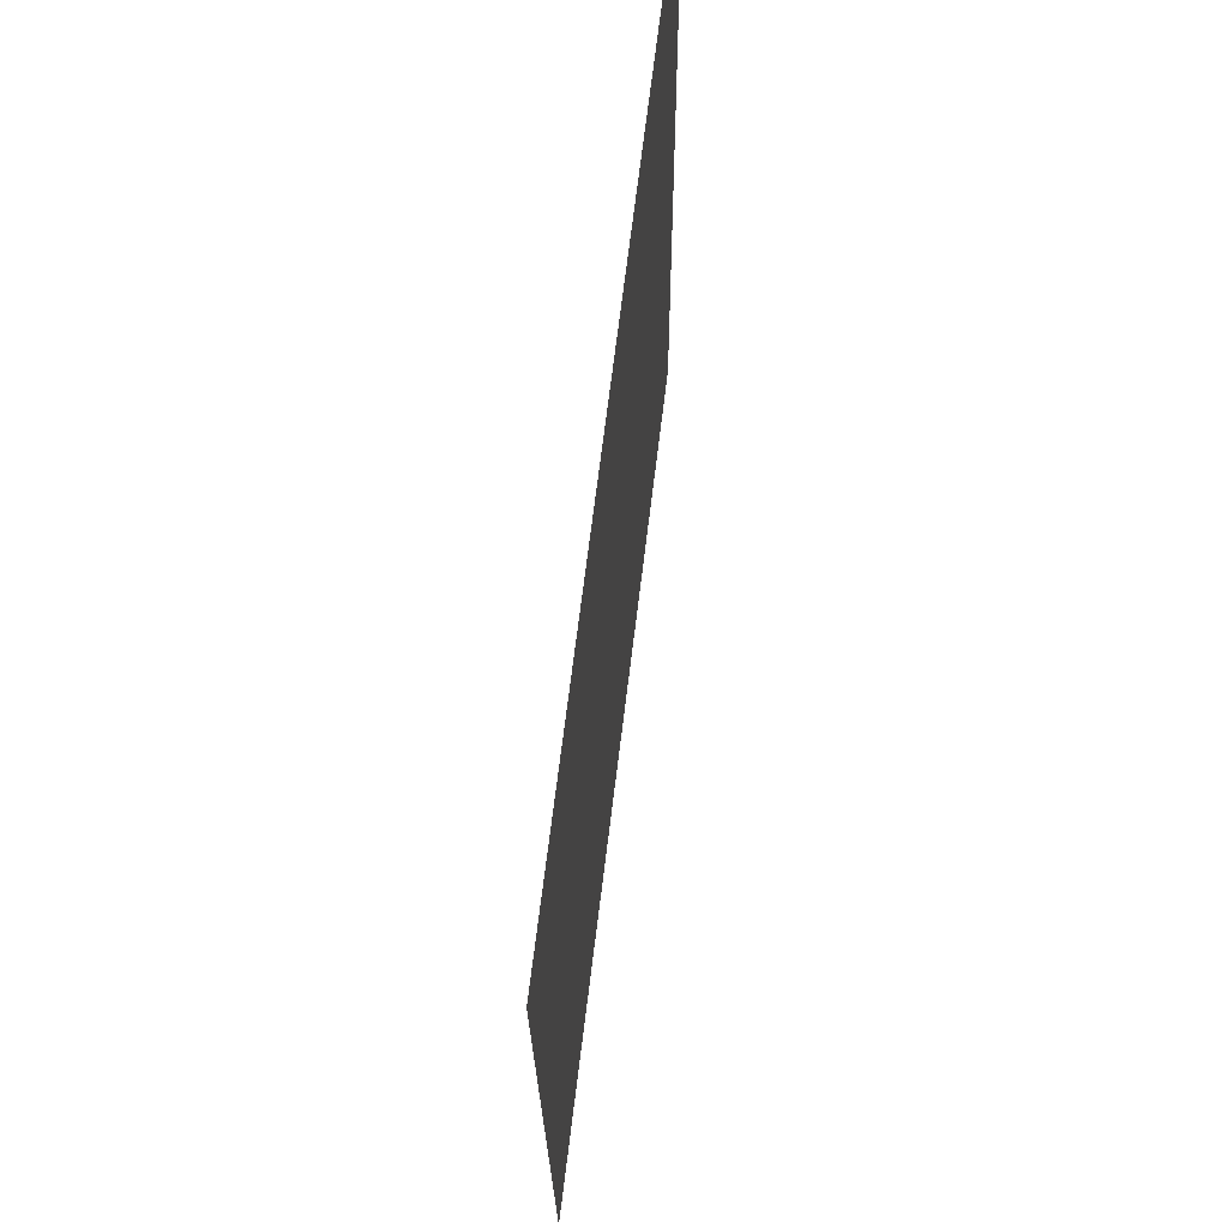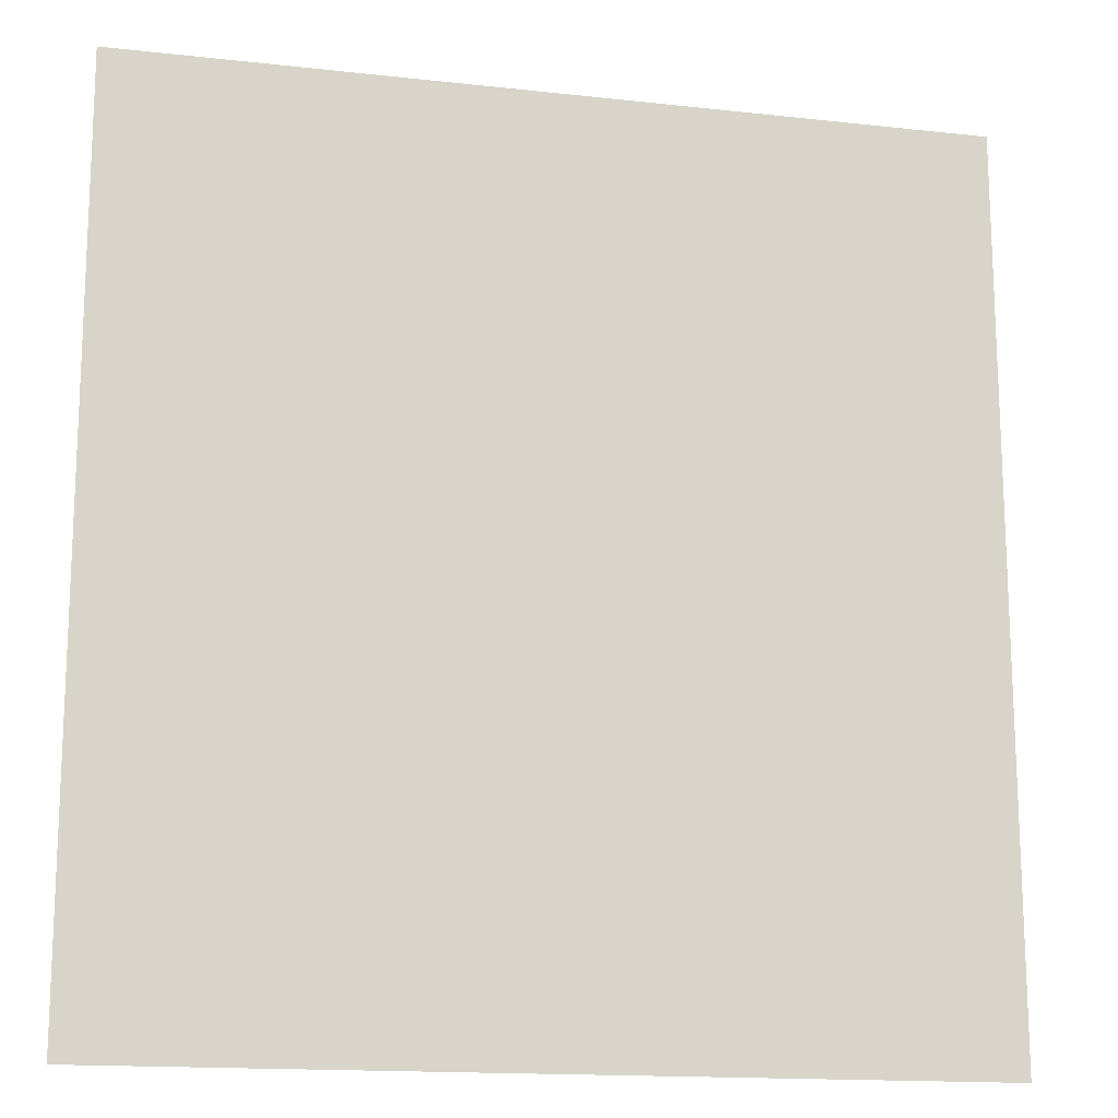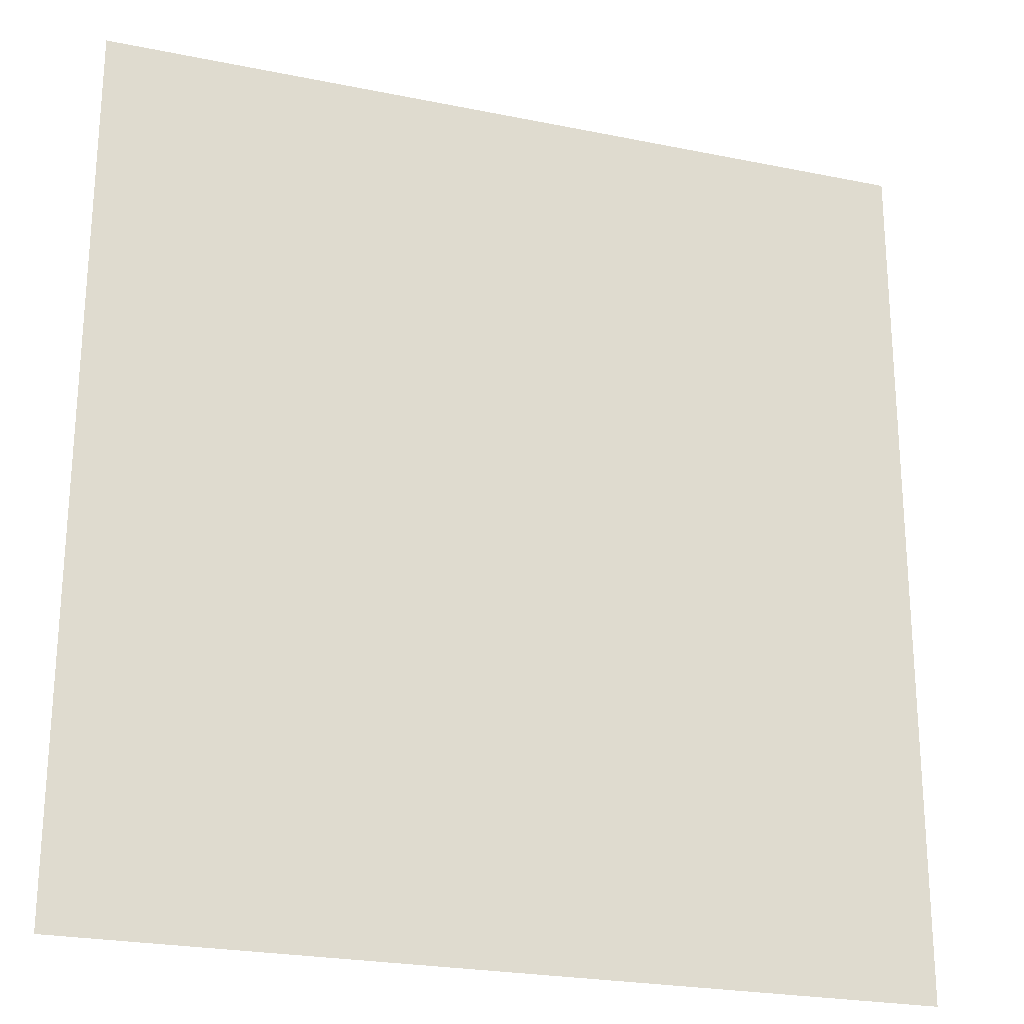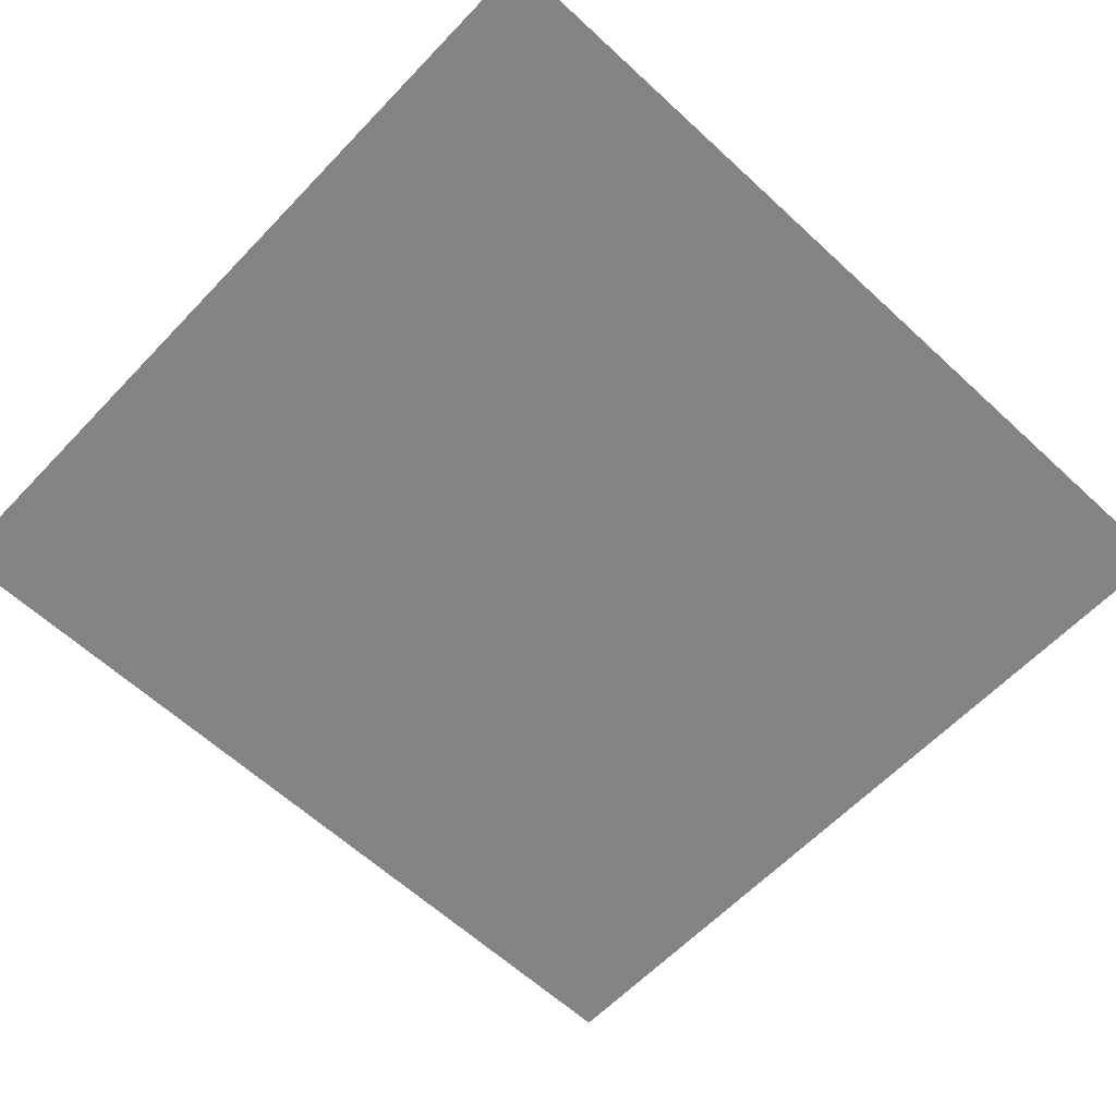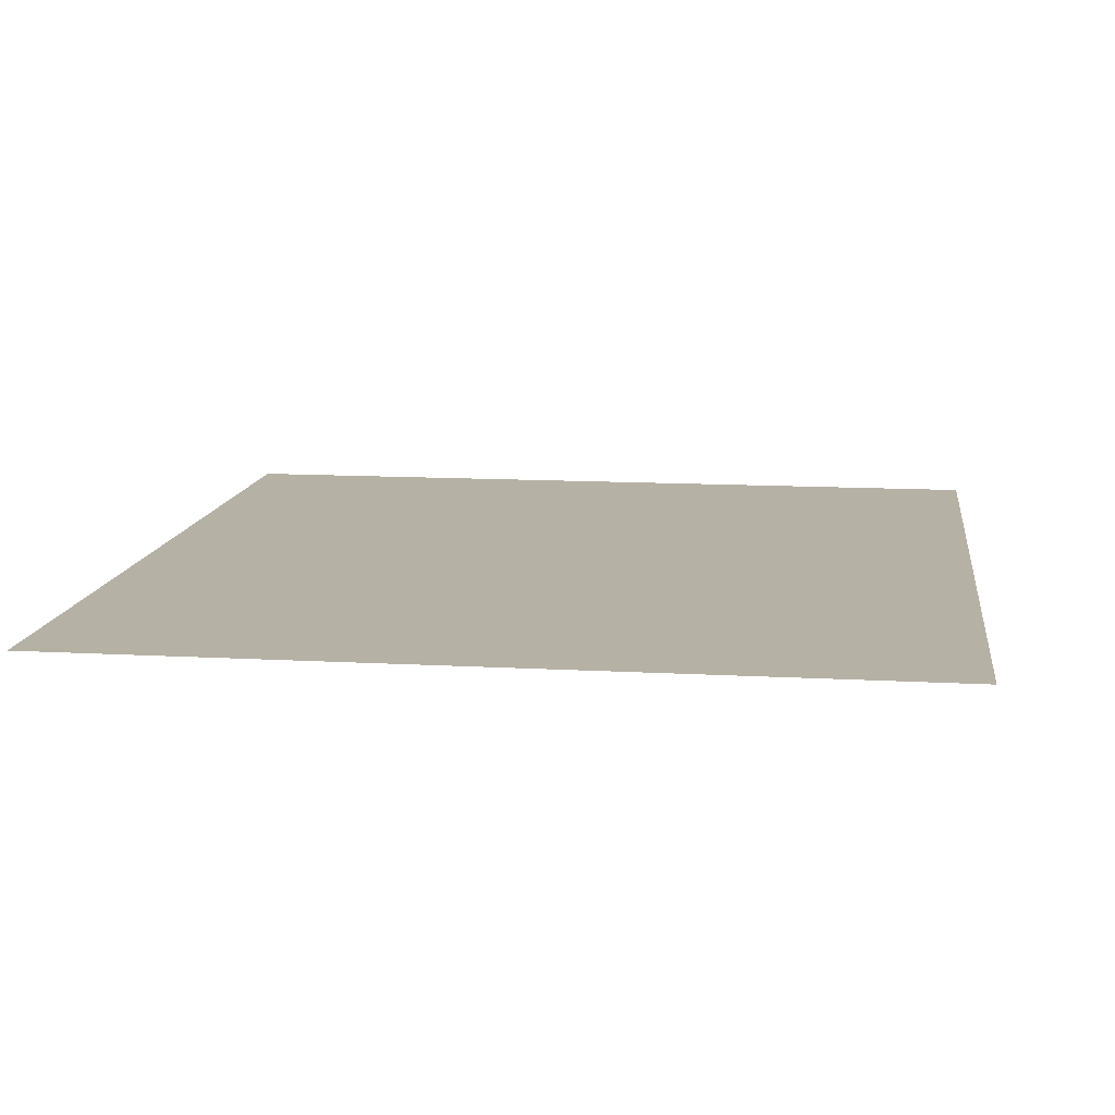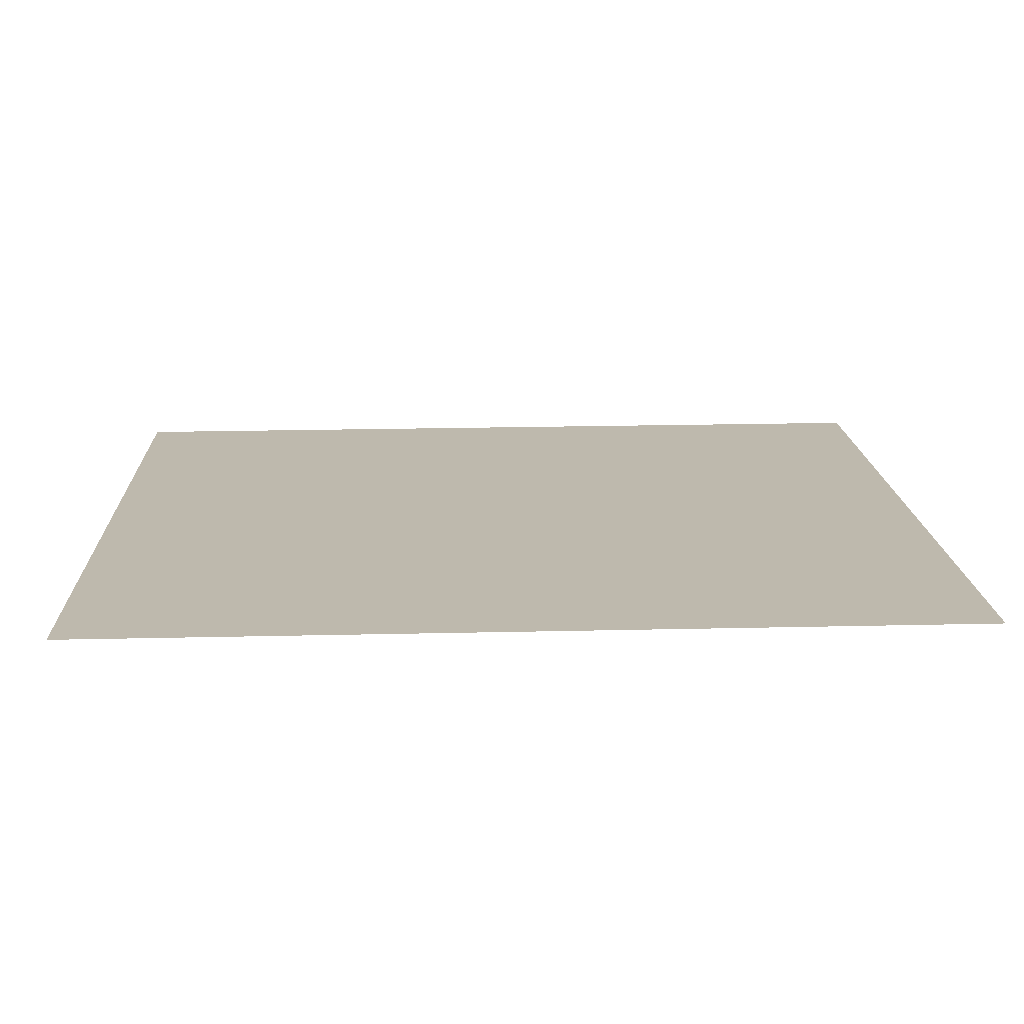
<metadata>
{"format":"obj","ext":"obj","renderer":"f3d","projection":"perspective","resolution":1024,"background":"white","views":[{"elev":70.0,"azim":97.0,"up":"+Z"},{"elev":-15.3,"azim":166.7,"up":"+Z"},{"elev":-24.1,"azim":-18.7,"up":"+Z"},{"elev":-61.1,"azim":-133.3,"up":"+Y"},{"elev":12.3,"azim":-172.5,"up":"+Y"},{"elev":15.3,"azim":87.7,"up":"+Y"}]}
</metadata>
<code>
o mesh182/mesh182-geometry#mesh182-geometry
v 0.5237 -0.1258 0.4015
v 0.4778 -0.1256 0.3529
v 0.4778 -0.1258 0.4015
v 0.5237 -0.1256 0.3529
f 1 2 3
f 2 1 4
f 3 2 1
f 4 1 2

</code>
